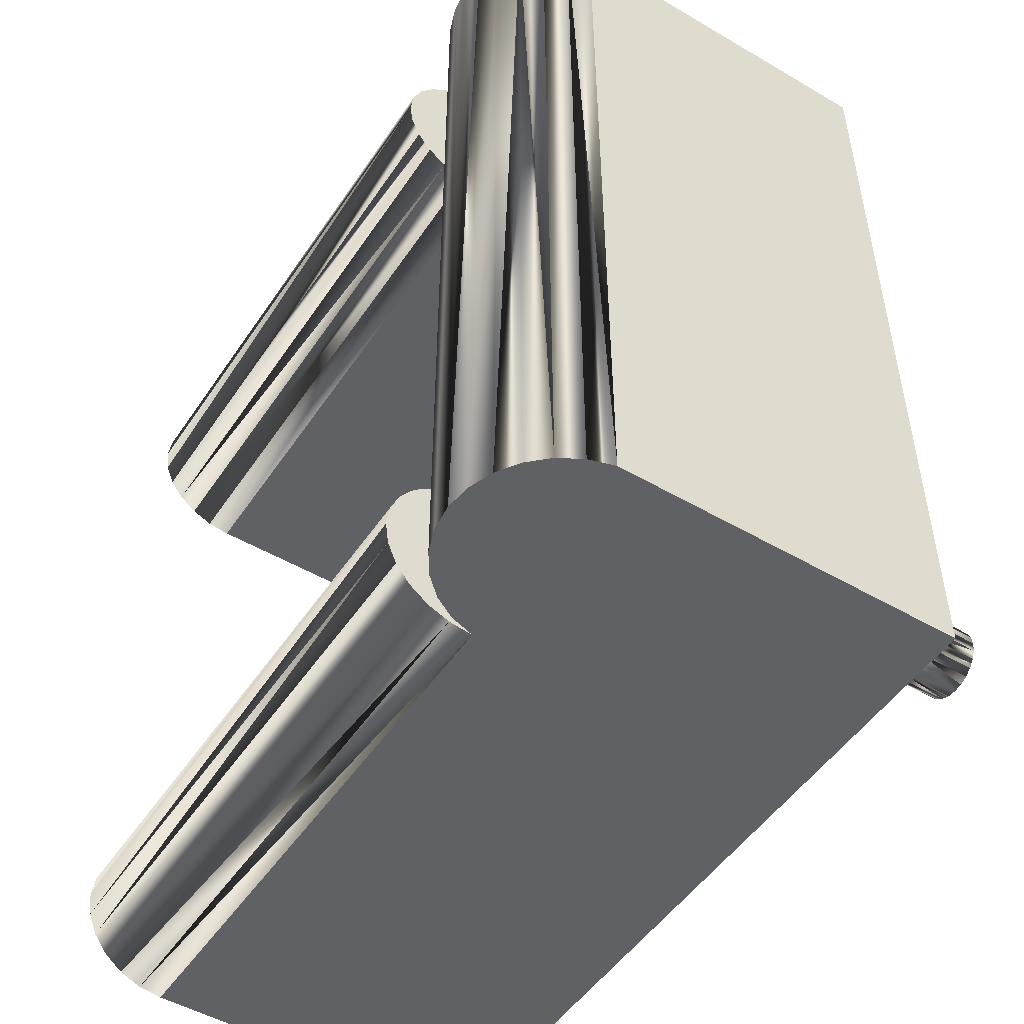
<metadata>
{"format":"obj","ext":"obj","renderer":"f3d","projection":"perspective","resolution":1024,"background":"white","views":[{"elev":-50.1,"azim":-122.7,"up":"+Z"}]}
</metadata>
<code>
o mesh5_mesh5-geometry
v -0.274 -0.1907 -0.327
v -0.2489 -0.1907 -0.327
v -0.255 -0.1907 -0.3295
v -0.2792 -0.1907 -0.323
v -0.2437 -0.1907 -0.323
v -0.268 -0.1907 -0.3295
v -0.2832 -0.1907 -0.3178
v -0.274 -0.1111 -0.327
v -0.2489 -0.1111 -0.327
v -0.255 -0.1111 -0.3295
v -0.2792 -0.1111 -0.323
v -0.2437 -0.1111 -0.323
v -0.2615 -0.1907 -0.3304
v -0.2397 -0.1907 -0.3178
v -0.268 -0.1111 -0.3295
v -0.2832 -0.1111 -0.3178
v -0.2615 -0.1111 -0.3304
v -0.2857 -0.1907 -0.3118
v -0.2397 -0.1111 -0.3178
v -0.2372 -0.1907 -0.3118
v -0.2857 -0.1111 -0.3118
v -0.2866 -0.1907 -0.3053
v -0.2372 -0.1111 -0.3118
v -0.2364 -0.1907 -0.3053
v -0.2866 -0.1111 -0.3053
v -0.2857 -0.1907 -0.2988
v -0.2364 -0.1111 -0.3053
v -0.2372 -0.1907 -0.2988
v -0.2857 -0.1111 -0.2988
v -0.2832 -0.1907 -0.2927
v -0.2372 -0.1111 -0.2988
v -0.2397 -0.1907 -0.2927
v -0.2832 -0.1111 -0.2927
v -0.2792 -0.1907 -0.2875
v -0.2397 -0.1111 -0.2927
v -0.2437 -0.1907 -0.2875
v -0.2792 -0.1111 -0.2875
v -0.274 -0.1907 -0.2835
v -0.2437 -0.1111 -0.2875
v -0.2489 -0.1907 -0.2835
v -0.274 -0.1111 -0.2835
v -0.268 -0.1907 -0.281
v -0.2489 -0.1111 -0.2835
v -0.255 -0.1907 -0.281
v -0.268 -0.1111 -0.281
v -0.2615 -0.1907 -0.2802
v -0.255 -0.1111 -0.281
v -0.2615 -0.1111 -0.2802
v -0.255 -0.1498 -0.3295
v -0.2489 -0.1498 -0.327
v -0.2615 -0.1498 -0.3304
v -0.2437 -0.1498 -0.323
v -0.2397 -0.1498 -0.3178
v -0.268 -0.1498 -0.3295
v -0.2792 -0.1498 -0.323
v -0.274 -0.1498 -0.327
v -0.2832 -0.1498 -0.3178
v -0.2364 -0.1498 -0.3053
v -0.2857 -0.1498 -0.3118
v -0.2372 -0.1498 -0.2988
v -0.2866 -0.1498 -0.3053
v -0.2397 -0.1498 -0.2927
v -0.2857 -0.1498 -0.2988
v -0.2437 -0.1498 -0.2875
v -0.2832 -0.1498 -0.2927
v -0.2792 -0.1498 -0.2875
v -0.2489 -0.1498 -0.2835
v -0.274 -0.1498 -0.2835
v -0.268 -0.1498 -0.281
v -0.255 -0.1498 -0.281
v -0.2615 -0.1498 -0.2802
v -0.2542 -0.1915 0.2827
v -0.2239 -0.1915 0.2788
v -0.249 -0.1915 0.2788
v -0.2299 -0.1915 0.2762
v -0.2429 -0.1915 0.2762
v -0.2582 -0.1915 0.2879
v -0.2187 -0.1915 0.2827
v -0.2364 -0.1915 0.2754
v -0.2542 -0.1111 0.2827
v -0.2239 -0.1111 0.2788
v -0.249 -0.1111 0.2788
v -0.2299 -0.1111 0.2762
v -0.2429 -0.1111 0.2762
v -0.2147 -0.1915 0.2879
v -0.2582 -0.1111 0.2879
v -0.2187 -0.1111 0.2827
v -0.2364 -0.1111 0.2754
v -0.2607 -0.1915 0.294
v -0.2147 -0.1111 0.2879
v -0.2607 -0.1111 0.294
v -0.2122 -0.1915 0.294
v -0.2122 -0.1111 0.294
v -0.2615 -0.1915 0.3005
v -0.2615 -0.1111 0.3005
v -0.2113 -0.1915 0.3005
v -0.2113 -0.1111 0.3005
v -0.2607 -0.1915 0.307
v -0.2607 -0.1111 0.307
v -0.2122 -0.1915 0.307
v -0.2122 -0.1111 0.307
v -0.2582 -0.1915 0.313
v -0.2582 -0.1111 0.313
v -0.2147 -0.1915 0.313
v -0.2147 -0.1111 0.313
v -0.2542 -0.1915 0.3182
v -0.2542 -0.1111 0.3182
v -0.2187 -0.1915 0.3182
v -0.2187 -0.1111 0.3182
v -0.249 -0.1915 0.3222
v -0.249 -0.1111 0.3222
v -0.2239 -0.1915 0.3222
v -0.2239 -0.1111 0.3222
v -0.2429 -0.1915 0.3247
v -0.2429 -0.1111 0.3247
v -0.2299 -0.1915 0.3247
v -0.2299 -0.1111 0.3247
v -0.2364 -0.1915 0.3256
v -0.2364 -0.1111 0.3256
v -0.2542 -0.1498 0.2827
v -0.249 -0.1498 0.2788
v -0.2429 -0.1498 0.2762
v -0.2582 -0.1498 0.2879
v -0.2239 -0.1498 0.2788
v -0.2299 -0.1498 0.2762
v -0.2364 -0.1498 0.2754
v -0.2607 -0.1498 0.294
v -0.2147 -0.1498 0.2879
v -0.2187 -0.1498 0.2827
v -0.2122 -0.1498 0.294
v -0.2615 -0.1498 0.3005
v -0.2113 -0.1498 0.3005
v -0.2607 -0.1498 0.307
v -0.2122 -0.1498 0.307
v -0.2582 -0.1498 0.313
v -0.2542 -0.1498 0.3182
v -0.249 -0.1498 0.3222
v -0.2187 -0.1498 0.3182
v -0.2429 -0.1498 0.3247
v -0.2239 -0.1498 0.3222
v -0.2364 -0.1498 0.3256
v -0.2299 -0.1498 0.3247
v 0.3085 0.1694 -0.3234
v 0.3085 0.1804 -0.2397
v 0.3085 0.1804 -0.3091
v -0.1389 0.1804 -0.3091
v -0.1389 0.1804 -0.2397
v -0.1389 0.1694 -0.3234
v -0.1389 0.1873 -0.2923
v -0.1389 0.1873 -0.2564
v 0.3085 0.1694 -0.2253
v 0.3085 0.1873 -0.2564
v -0.1389 0.1694 -0.2253
v -0.1389 0.155 -0.3345
v 0.3085 0.1873 -0.2923
v -0.1389 0.1897 -0.2744
v 0.3085 0.155 -0.3345
v -0.1389 0.155 -0.2143
v 0.3085 0.1897 -0.2744
v 0.3085 0.155 -0.2143
v -0.1389 0.1383 -0.3414
v 0.3085 0.1383 -0.2073
v 0.3085 0.1383 -0.3414
v -0.1389 0.1383 -0.2073
v 0.3085 0.1203 -0.3438
v -0.1389 0.1203 -0.3438
v 0.3085 0.1203 -0.205
v 0.3085 -0.1498 -0.3438
v -0.1389 0.1203 -0.205
v 0.3085 -0.03401 -0.205
v -0.3085 -0.1498 -0.3438
v -0.3085 0.1203 -0.3438
v -0.1389 -0.03401 -0.205
v 0.3085 -0.1498 -0.205
v -0.1389 0.1203 0.2013
v -0.1455 -0.03401 -0.205
v -0.3084 -0.1498 0.2013
v 0.3085 -0.03401 0.2013
v -0.3084 0.1203 0.2013
v -0.1389 -0.03401 0.2013
v -0.3084 -0.03401 0.2013
v 0.3085 -0.1498 0.2013
v 0.3085 -0.01727 0.17
v -0.3084 0.1203 0.3309
v -0.1389 0.1203 0.3438
v -0.1389 0.1387 0.3413
v -0.1455 -0.01727 0.17
v -0.1455 -0.01727 -0.1736
v -0.1425 -0.03401 0.2013
v -0.3084 -0.1498 0.3309
v 0.3085 0.1203 0.3438
v 0.3085 -0.01727 -0.1736
v -0.1455 -0.03401 0.2013
v -0.1389 0.1387 0.2037
v -0.1455 -0.003381 -0.1409
v -0.3084 -0.1498 0.3438
v 0.3085 -0.1498 0.3438
v 0.3085 0.1203 0.2013
v 0.3085 -0.003381 -0.1409
v -0.1389 0.1559 0.3342
v -0.1455 -0.003381 0.1373
v 0.3085 0.1387 0.3413
v 0.3085 -0.003381 0.1373
v -0.3085 0.1203 0.3438
v -0.1389 0.1559 0.2109
v -0.1455 0.007536 -0.1071
v 0.3085 0.1387 0.2037
v 0.3085 0.007536 -0.1071
v -0.1389 0.1707 0.3229
v 0.3085 0.1559 0.3342
v 0.3085 0.1559 0.2109
v -0.1455 0.007536 0.1035
v 0.3085 0.007536 0.1035
v -0.1389 0.1707 0.2222
v 0.3085 0.1707 0.3229
v -0.1455 0.0154 -0.07251
v 0.3085 0.0154 -0.07251
v -0.1389 0.182 0.3081
v 0.3085 0.1707 0.2222
v -0.1455 0.0154 0.06886
v 0.3085 0.0154 0.06886
v -0.1389 0.182 0.2369
v 0.3085 0.182 0.3081
v -0.1455 0.02014 0.03366
v 0.3085 0.02014 0.03366
v -0.1389 0.1891 0.291
v 0.3085 0.182 0.2369
v -0.1455 0.02014 -0.03731
v 0.3085 0.02014 -0.03731
v 0.3085 0.1891 0.291
v -0.1389 0.1891 0.2541
v -0.1455 0.02172 -0.001824
v 0.3085 0.02172 -0.001824
v 0.3085 0.1891 0.2541
v -0.1389 0.1915 0.2725
v 0.3085 0.1915 0.2725
v -0.1446 0.1395 -0.3438
v -0.1546 0.1568 -0.3438
v -0.1683 0.1714 -0.3438
v -0.185 0.1824 -0.3438
v -0.1446 0.1395 0.3438
v -0.2038 0.1892 -0.3438
v -0.1546 0.1568 0.3438
v -0.2237 0.1915 -0.3438
v -0.1683 0.1714 0.3438
v -0.3027 0.1395 0.3438
v -0.2928 0.1568 -0.3438
v -0.3027 0.1395 -0.3438
v -0.2435 0.1892 -0.3438
v -0.185 0.1824 0.3438
v -0.2038 0.1892 0.3438
v -0.2928 0.1568 0.3438
v -0.279 0.1714 -0.3438
v -0.2623 0.1824 -0.3438
v -0.2237 0.1915 0.3438
v -0.279 0.1714 0.3438
v -0.2435 0.1892 0.3438
v -0.2623 0.1824 0.3438
v 0.2115 -0.1907 0.3101
v 0.255 -0.1907 0.3101
v 0.2575 -0.1907 0.3041
v 0.2155 -0.1907 0.3153
v 0.209 -0.1907 0.3041
v 0.2583 -0.1907 0.2976
v 0.251 -0.1907 0.3153
v 0.2115 -0.1111 0.3101
v 0.255 -0.1111 0.3101
v 0.2575 -0.1111 0.3041
v 0.209 -0.1111 0.3041
v 0.2583 -0.1111 0.2976
v 0.2081 -0.1907 0.2976
v 0.2207 -0.1907 0.3193
v 0.2458 -0.1907 0.3193
v 0.2155 -0.1111 0.3153
v 0.251 -0.1111 0.3153
v 0.2081 -0.1111 0.2976
v 0.2575 -0.1907 0.2911
v 0.2267 -0.1907 0.3218
v 0.2207 -0.1111 0.3193
v 0.2458 -0.1111 0.3193
v 0.2575 -0.1111 0.2911
v 0.209 -0.1907 0.2911
v 0.2397 -0.1907 0.3218
v 0.2267 -0.1111 0.3218
v 0.209 -0.1111 0.2911
v 0.255 -0.1907 0.285
v 0.2332 -0.1907 0.3227
v 0.2397 -0.1111 0.3218
v 0.255 -0.1111 0.285
v 0.2115 -0.1907 0.285
v 0.2332 -0.1111 0.3227
v 0.2115 -0.1111 0.285
v 0.251 -0.1907 0.2798
v 0.251 -0.1111 0.2798
v 0.2155 -0.1907 0.2798
v 0.2155 -0.1111 0.2798
v 0.2458 -0.1907 0.2758
v 0.2458 -0.1111 0.2758
v 0.2207 -0.1907 0.2758
v 0.2207 -0.1111 0.2758
v 0.2397 -0.1907 0.2733
v 0.2397 -0.1111 0.2733
v 0.2267 -0.1907 0.2733
v 0.2267 -0.1111 0.2733
v 0.2332 -0.1907 0.2725
v 0.2332 -0.1111 0.2725
v 0.255 -0.1498 0.3101
v 0.2575 -0.1498 0.3041
v 0.251 -0.1498 0.3153
v 0.2583 -0.1498 0.2976
v 0.2115 -0.1498 0.3101
v 0.209 -0.1498 0.3041
v 0.2155 -0.1498 0.3153
v 0.2081 -0.1498 0.2976
v 0.2458 -0.1498 0.3193
v 0.2575 -0.1498 0.2911
v 0.2207 -0.1498 0.3193
v 0.209 -0.1498 0.2911
v 0.2267 -0.1498 0.3218
v 0.2397 -0.1498 0.3218
v 0.255 -0.1498 0.285
v 0.2332 -0.1498 0.3227
v 0.2115 -0.1498 0.285
v 0.251 -0.1498 0.2798
v 0.2458 -0.1498 0.2758
v 0.2155 -0.1498 0.2798
v 0.2397 -0.1498 0.2733
v 0.2207 -0.1498 0.2758
v 0.2267 -0.1498 0.2733
v 0.2435 -0.1902 -0.3191
v 0.2565 -0.1902 -0.3191
v 0.25 -0.1902 -0.32
v 0.2375 -0.1902 -0.3166
v 0.2626 -0.1902 -0.3166
v 0.2323 -0.1902 -0.3126
v 0.2435 -0.1111 -0.3191
v 0.2565 -0.1111 -0.3191
v 0.25 -0.1111 -0.32
v 0.2375 -0.1111 -0.3166
v 0.2626 -0.1111 -0.3166
v 0.2678 -0.1902 -0.3126
v 0.2323 -0.1111 -0.3126
v 0.2283 -0.1902 -0.3074
v 0.2678 -0.1111 -0.3126
v 0.2718 -0.1902 -0.3074
v 0.2283 -0.1111 -0.3074
v 0.2258 -0.1902 -0.3014
v 0.2718 -0.1111 -0.3074
v 0.2743 -0.1902 -0.3014
v 0.2258 -0.1111 -0.3014
v 0.2249 -0.1902 -0.2949
v 0.2743 -0.1111 -0.3014
v 0.2751 -0.1902 -0.2949
v 0.2249 -0.1111 -0.2949
v 0.2258 -0.1902 -0.2884
v 0.2751 -0.1111 -0.2949
v 0.2743 -0.1902 -0.2884
v 0.2258 -0.1111 -0.2884
v 0.2283 -0.1902 -0.2823
v 0.2743 -0.1111 -0.2884
v 0.2718 -0.1902 -0.2823
v 0.2283 -0.1111 -0.2823
v 0.2323 -0.1902 -0.2771
v 0.2718 -0.1111 -0.2823
v 0.2678 -0.1902 -0.2771
v 0.2323 -0.1111 -0.2771
v 0.2375 -0.1902 -0.2731
v 0.2678 -0.1111 -0.2771
v 0.2626 -0.1902 -0.2731
v 0.2375 -0.1111 -0.2731
v 0.2435 -0.1902 -0.2706
v 0.2626 -0.1111 -0.2731
v 0.2565 -0.1902 -0.2706
v 0.2435 -0.1111 -0.2706
v 0.25 -0.1902 -0.2698
v 0.2565 -0.1111 -0.2706
v 0.25 -0.1111 -0.2698
v 0.25 -0.1498 -0.32
v 0.2565 -0.1498 -0.3191
v 0.2435 -0.1498 -0.3191
v 0.2626 -0.1498 -0.3166
v 0.2375 -0.1498 -0.3166
v 0.2678 -0.1498 -0.3126
v 0.2323 -0.1498 -0.3126
v 0.2718 -0.1498 -0.3074
v 0.2283 -0.1498 -0.3074
v 0.2743 -0.1498 -0.3014
v 0.2258 -0.1498 -0.3014
v 0.2751 -0.1498 -0.2949
v 0.2249 -0.1498 -0.2949
v 0.2258 -0.1498 -0.2884
v 0.2718 -0.1498 -0.2823
v 0.2283 -0.1498 -0.2823
v 0.2678 -0.1498 -0.2771
v 0.2626 -0.1498 -0.2731
v 0.2435 -0.1498 -0.2706
v 0.2565 -0.1498 -0.2706
v 0.25 -0.1498 -0.2698
f 4 5 2
f 43 41 37
f 183 192 174
f 179 169 175
f 12 19 16
f 21 25 23
f 339 340 337
f 85 78 89
f 30 32 28
f 33 35 31
f 212 201 206
f 45 43 41
f 44 42 46
f 43 47 45
f 47 45 48
f 36 34 38
f 35 39 37
f 284 280 267
f 350 346 342
f 170 168 174
f 356 358 354
f 276 285 281
f 108 106 118
f 367 371 375
f 374 372 360
f 181 179 204
f 360 356 366
f 301 299 295
f 9 11 8
f 350 352 356
f 206 187 201
f 189 175 180
f 87 80 82
f 39 43 37
f 298 294 289
f 160 157 163
f 302 298 296
f 179 172 169
f 12 11 16
f 84 83 82
f 86 87 80
f 37 33 35
f 82 81 83
f 84 83 88
f 90 91 86
f 116 112 118
f 91 93 90
f 91 93 95
f 195 176 188
f 98 96 94
f 356 354 350
f 102 104 100
f 105 109 107
f 111 109 107
f 90 86 87
f 109 113 111
f 293 297 295
f 115 113 111
f 266 274 279
f 113 117 115
f 289 292 296
f 117 115 119
f 183 182 178
f 146 149 153
f 209 214 226
f 185 184 175
f 12 9 11
f 164 166 161
f 97 93 95
f 297 301 295
f 230 236 234
f 363 365 361
f 214 222 226
f 289 285 281
f 280 275 267
f 192 170 174
f 29 25 27
f 338 336 337
f 112 108 118
f 157 151 143
f 166 168 165
f 165 170 167
f 166 172 169
f 171 166 172
f 171 174 168
f 182 191 178
f 279 284 267
f 177 172 181
f 306 304 300
f 179 172 184
f 212 206 216
f 190 182 177
f 267 268 266
f 178 175 180
f 181 179 193
f 194 186 175
f 187 176 193
f 193 189 176
f 189 179 193
f 191 196 185
f 25 23 27
f 209 200 205
f 208 203 213
f 211 215 219
f 336 339 337
f 217 213 221
f 211 207 198
f 228 224 216
f 217 225 229
f 174 182 183
f 228 224 232
f 283 273 272
f 162 160 163
f 368 364 372
f 191 198 178
f 110 114 118
f 283 272 278
f 281 270 276
f 149 156 153
f 181 204 196
f 366 374 360
f 17 8 10
f 78 77 89
f 164 161 158
f 27 31 33
f 296 300 302
f 95 99 103
f 185 204 184
f 234 227 219
f 103 107 95
f 374 376 372
f 259 260 261
f 263 261 264
f 262 265 260
f 269 268 270
f 269 268 266
f 306 300 302
f 267 266 279
f 271 277 282
f 106 110 118
f 147 153 156
f 280 288 284
f 288 284 291
f 153 148 146
f 295 290 293
f 298 289 296
f 189 179 175
f 303 301 305
f 206 195 187
f 165 162 163
f 87 82 81
f 9 8 10
f 150 147 156
f 342 344 348
f 105 101 97
f 107 105 95
f 366 370 374
f 198 202 210
f 270 269 276
f 92 85 89
f 17 15 8
f 36 32 34
f 210 211 198
f 348 350 342
f 333 331 330
f 339 340 342
f 342 344 340
f 343 345 341
f 20 7 18
f 23 19 16
f 289 292 285
f 351 349 347
f 350 352 348
f 375 373 367
f 359 357 355
f 33 29 27
f 189 176 173
f 219 223 230
f 377 374 376
f 224 212 220
f 373 369 367
f 23 16 21
f 189 173 180
f 358 362 366
f 224 216 212
f 230 234 219
f 105 97 95
f 195 187 176
f 226 218 209
f 20 14 7
f 363 361 359
f 364 360 372
f 356 358 366
f 194 207 211
f 127 91 86
f 136 107 103
f 380 336 382
f 120 123 77
f 388 347 386
f 2 49 3
f 47 67 70
f 49 10 50
f 52 50 9
f 5 53 52
f 17 51 10
f 6 56 1
f 391 393 359
f 213 203 201
f 53 19 23
f 11 55 8
f 392 360 357
f 55 16 11
f 15 54 17
f 18 57 59
f 58 23 27
f 60 24 28
f 58 60 27
f 140 138 109
f 60 27 31
f 63 22 61
f 52 50 2
f 64 32 36
f 40 64 36
f 39 35 64
f 34 65 66
f 33 37 65
f 37 65 66
f 374 396 370
f 384 335 343
f 37 68 41
f 46 70 44
f 41 69 45
f 318 282 323
f 48 71 45
f 236 226 235
f 47 43 67
f 398 397 375
f 282 318 314
f 194 211 205
f 306 305 327
f 10 9 50
f 233 225 224
f 106 137 136
f 127 86 123
f 391 355 351
f 391 351 390
f 88 122 126
f 143 154 157
f 59 21 16
f 395 394 365
f 150 156 159
f 92 130 128
f 120 74 121
f 76 121 74
f 84 121 82
f 377 396 398
f 79 122 76
f 122 84 121
f 120 86 80
f 31 60 62
f 305 329 303
f 81 125 83
f 83 126 88
f 143 148 154
f 124 81 125
f 127 89 77
f 128 87 90
f 127 95 91
f 43 64 67
f 129 128 87
f 396 371 367
f 293 321 324
f 131 98 94
f 302 325 327
f 93 132 130
f 97 93 132
f 133 102 98
f 96 134 132
f 97 134 132
f 101 97 134
f 316 270 310
f 105 101 134
f 392 361 394
f 16 57 55
f 127 77 123
f 127 131 94
f 304 328 329
f 92 128 85
f 106 137 110
f 188 176 170
f 233 224 232
f 136 102 135
f 110 139 114
f 138 112 140
f 282 314 271
f 206 195 199
f 116 140 112
f 139 115 141
f 115 141 119
f 395 365 369
f 231 222 227
f 281 289 321
f 19 53 52
f 305 306 329
f 142 141 119
f 313 272 262
f 313 317 272
f 283 322 320
f 58 23 20
f 236 230 226
f 397 376 395
f 364 392 394
f 75 125 79
f 143 145 146
f 326 292 323
f 276 314 312
f 316 277 264
f 316 281 321
f 330 380 333
f 285 318 314
f 136 103 135
f 328 326 296
f 134 100 104
f 104 105 134
f 57 7 55
f 93 130 128
f 353 389 387
f 63 33 65
f 155 149 145
f 151 153 144
f 154 161 157
f 150 152 147
f 159 156 155
f 161 166 163
f 375 396 398
f 120 86 123
f 322 291 320
f 188 192 195
f 23 20 53
f 202 191 186
f 142 119 117
f 213 201 212
f 210 202 200
f 302 306 327
f 200 209 210
f 206 208 216
f 61 25 63
f 214 205 219
f 215 209 223
f 216 217 228
f 224 225 220
f 230 223 218
f 231 234 235
f 350 388 386
f 316 281 270
f 19 52 12
f 301 297 325
f 62 35 31
f 42 68 69
f 389 353 357
f 93 128 90
f 321 289 324
f 63 26 22
f 279 274 313
f 96 132 130
f 60 28 62
f 377 374 396
f 96 130 92
f 43 39 64
f 353 387 349
f 80 82 121
f 48 47 70
f 58 20 24
f 289 294 324
f 230 218 226
f 59 21 25
f 59 25 61
f 276 312 269
f 375 371 396
f 231 227 234
f 308 264 261
f 309 260 265
f 307 309 267
f 267 268 307
f 308 270 268
f 309 267 275
f 310 308 270
f 305 301 327
f 262 311 313
f 263 314 312
f 309 273 315
f 275 309 280
f 7 4 55
f 311 312 266
f 127 95 131
f 309 280 315
f 63 29 33
f 312 266 269
f 394 368 364
f 52 2 5
f 280 315 288
f 391 362 393
f 326 323 290
f 285 314 276
f 317 279 319
f 397 395 373
f 328 296 300
f 279 319 284
f 68 41 69
f 291 320 288
f 278 322 287
f 88 84 122
f 143 146 148
f 316 264 310
f 286 316 321
f 291 322 284
f 398 377 397
f 324 294 325
f 38 68 42
f 294 325 298
f 326 292 296
f 279 313 317
f 326 299 328
f 303 328 299
f 140 109 113
f 339 342 384
f 306 329 304
f 80 121 120
f 285 318 323
f 2 49 50
f 266 313 274
f 79 125 126
f 25 29 63
f 301 325 327
f 389 357 360
f 203 187 201
f 391 358 354
f 386 346 384
f 87 124 129
f 266 311 313
f 66 37 68
f 287 322 283
f 183 180 189
f 105 104 138
f 331 378 332
f 334 379 331
f 379 337 378
f 337 378 338
f 337 379 340
f 332 380 330
f 378 338 380
f 333 380 382
f 338 380 336
f 381 341 383
f 111 107 136
f 333 384 335
f 136 106 102
f 323 292 285
f 336 382 339
f 87 81 124
f 383 385 344
f 385 344 348
f 391 354 390
f 66 68 34
f 386 350 346
f 183 178 180
f 352 348 387
f 388 351 347
f 352 389 387
f 388 354 350
f 356 352 389
f 390 388 354
f 138 109 105
f 360 356 389
f 304 300 328
f 391 362 358
f 104 108 138
f 392 360 364
f 150 159 152
f 393 366 362
f 347 343 386
f 368 394 372
f 383 340 344
f 394 372 395
f 393 366 363
f 343 386 384
f 376 395 372
f 137 111 136
f 346 342 384
f 20 14 53
f 377 397 376
f 370 396 367
f 125 83 126
f 203 183 187
f 52 9 12
f 383 381 340
f 59 16 57
f 302 298 325
f 206 199 208
f 339 384 382
f 188 170 192
f 48 70 71
f 5 7 4
f 357 355 353
f 20 24 22
f 286 277 282
f 265 272 262
f 92 94 89
f 76 79 75
f 78 77 76
f 75 73 78
f 355 351 353
f 30 32 34
f 92 96 94
f 264 271 277
f 334 341 343
f 76 75 78
f 22 18 20
f 369 363 365
f 44 42 38
f 100 98 96
f 104 106 102
f 24 28 22
f 2 1 13
f 335 333 334
f 13 3 2
f 30 26 28
f 293 286 282
f 36 40 38
f 333 331 334
f 104 108 106
f 2 4 1
f 77 72 76
f 40 44 38
f 26 22 28
f 1 6 13
f 265 273 272
f 100 102 98
f 259 260 262
f 263 261 259
f 287 278 283
f 303 301 299
f 351 349 353
f 345 347 343
f 343 335 334
f 290 293 282
f 345 349 347
f 72 74 76
f 264 263 271
f 5 14 7
f 332 331 330
f 369 367 363
f 357 361 359
f 325 324 293
f 78 73 124
f 63 26 30
f 308 307 260
f 95 131 133
f 381 379 340
f 64 32 62
f 142 141 118
f 341 385 345
f 14 5 53
f 7 18 57
f 58 60 24
f 99 133 135
f 32 28 62
f 30 34 65
f 67 40 64
f 38 68 34
f 71 46 70
f 319 278 322
f 13 6 54
f 325 293 297
f 131 98 133
f 142 118 116
f 45 69 71
f 133 99 95
f 135 103 99
f 370 363 367
f 72 120 74
f 72 77 120
f 122 76 121
f 51 13 54
f 126 79 122
f 89 94 127
f 100 96 134
f 108 138 112
f 1 4 55
f 73 75 125
f 49 3 51
f 54 6 56
f 142 116 140
f 78 124 129
f 15 54 8
f 69 42 71
f 370 366 363
f 73 125 124
f 312 259 311
f 308 268 307
f 8 56 55
f 288 320 315
f 56 1 55
f 385 348 387
f 117 142 113
f 59 22 61
f 349 345 385
f 381 334 379
f 137 110 139
f 133 102 135
f 141 139 114
f 385 387 349
f 42 46 71
f 8 54 56
f 113 142 140
f 17 51 54
f 115 137 139
f 59 18 22
f 319 322 284
f 312 263 259
f 63 30 65
f 44 67 70
f 128 78 129
f 307 309 260
f 310 308 264
f 259 262 311
f 319 272 278
f 265 309 273
f 260 261 308
f 271 263 314
f 277 286 316
f 283 273 315
f 286 293 321
f 290 282 323
f 295 290 326
f 295 326 299
f 329 303 328
f 320 283 315
f 341 383 385
f 64 62 35
f 10 49 51
f 44 40 67
f 3 13 51
f 141 114 118
f 319 317 272
f 379 331 378
f 378 332 380
f 334 381 341
f 382 333 384
f 111 137 115
f 390 388 351
f 355 359 391
f 361 357 392
f 359 363 393
f 365 361 394
f 128 85 78
f 369 395 373
f 373 397 375
f 238 166 237
f 197 196 190
f 152 144 155
f 172 242 249
f 181 177 190
f 173 170 167
f 203 183 192
f 208 203 192
f 205 186 200
f 174 182 177
f 144 151 143
f 173 169 175
f 243 204 185
f 255 204 256
f 144 143 155
f 173 175 180
f 256 258 257
f 148 154 161
f 151 160 157
f 162 167 165
f 164 166 169
f 171 166 168
f 165 170 168
f 176 170 173
f 171 177 172
f 226 231 222
f 179 184 175
f 179 172 181
f 238 172 239
f 186 175 185
f 184 179 204
f 240 172 239
f 197 182 191
f 198 178 175
f 240 172 242
f 204 196 185
f 197 191 196
f 202 191 198
f 245 243 204
f 247 172 248
f 204 245 250
f 251 250 204
f 246 252 204
f 247 172 253
f 143 145 155
f 204 251 255
f 205 209 214
f 215 210 211
f 217 213 208
f 204 256 252
f 254 172 253
f 223 215 219
f 225 221 217
f 233 225 229
f 174 177 171
f 199 208 192
f 238 172 166
f 173 167 169
f 257 255 256
f 153 148 161
f 161 158 153
f 226 235 231
f 159 152 155
f 181 190 196
f 249 254 172
f 243 185 241
f 242 244 249
f 205 194 186
f 197 190 182
f 164 160 158
f 169 167 162
f 158 160 151
f 227 219 214
f 239 238 243
f 258 254 249
f 175 185 237
f 158 151 153
f 220 212 213
f 189 183 187
f 258 249 257
f 164 162 160
f 247 248 246
f 233 228 232
f 198 175 194
f 237 166 169
f 250 240 242
f 220 213 221
f 245 239 240
f 149 145 146
f 156 155 149
f 152 147 144
f 153 144 147
f 161 157 163
f 166 163 165
f 237 169 175
f 233 229 228
f 237 241 238
f 185 237 241
f 241 238 243
f 191 186 185
f 184 246 172
f 192 195 199
f 204 184 246
f 248 246 172
f 251 242 244
f 202 200 186
f 239 243 245
f 249 244 257
f 244 257 255
f 205 219 211
f 252 247 256
f 247 256 253
f 209 210 215
f 208 216 217
f 256 254 253
f 258 256 254
f 209 223 218
f 217 228 229
f 225 220 221
f 247 246 252
f 234 235 236
f 227 214 222
f 198 194 207
f 245 240 250
f 251 244 255
f 189 187 193
f 169 162 164
f 250 242 251

</code>
